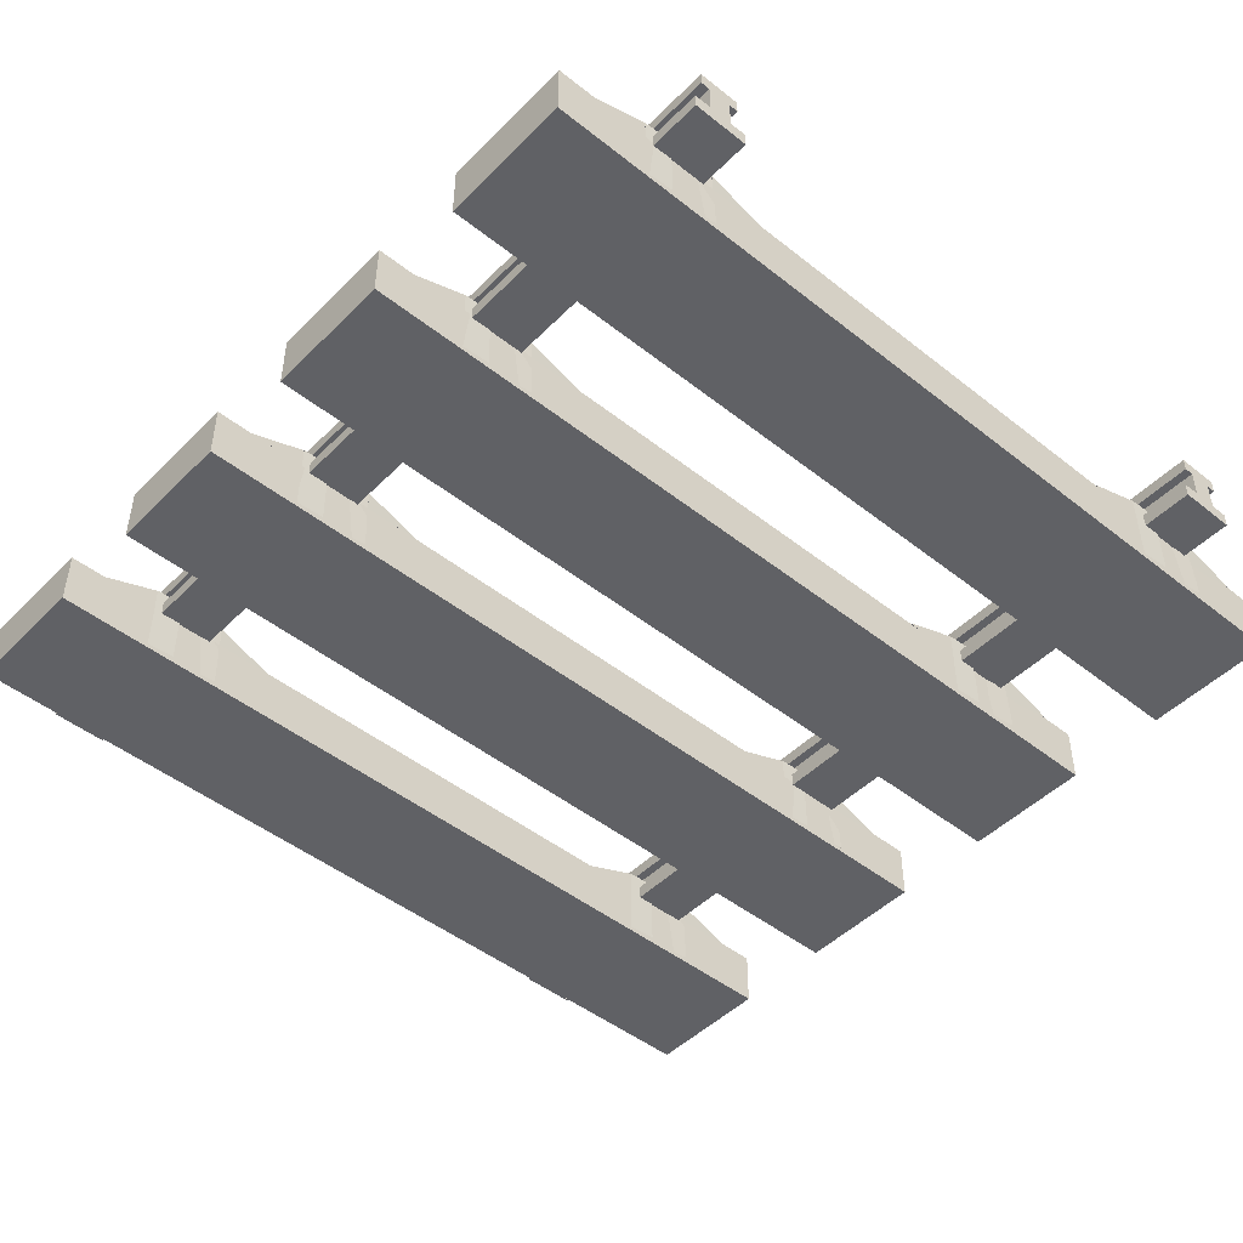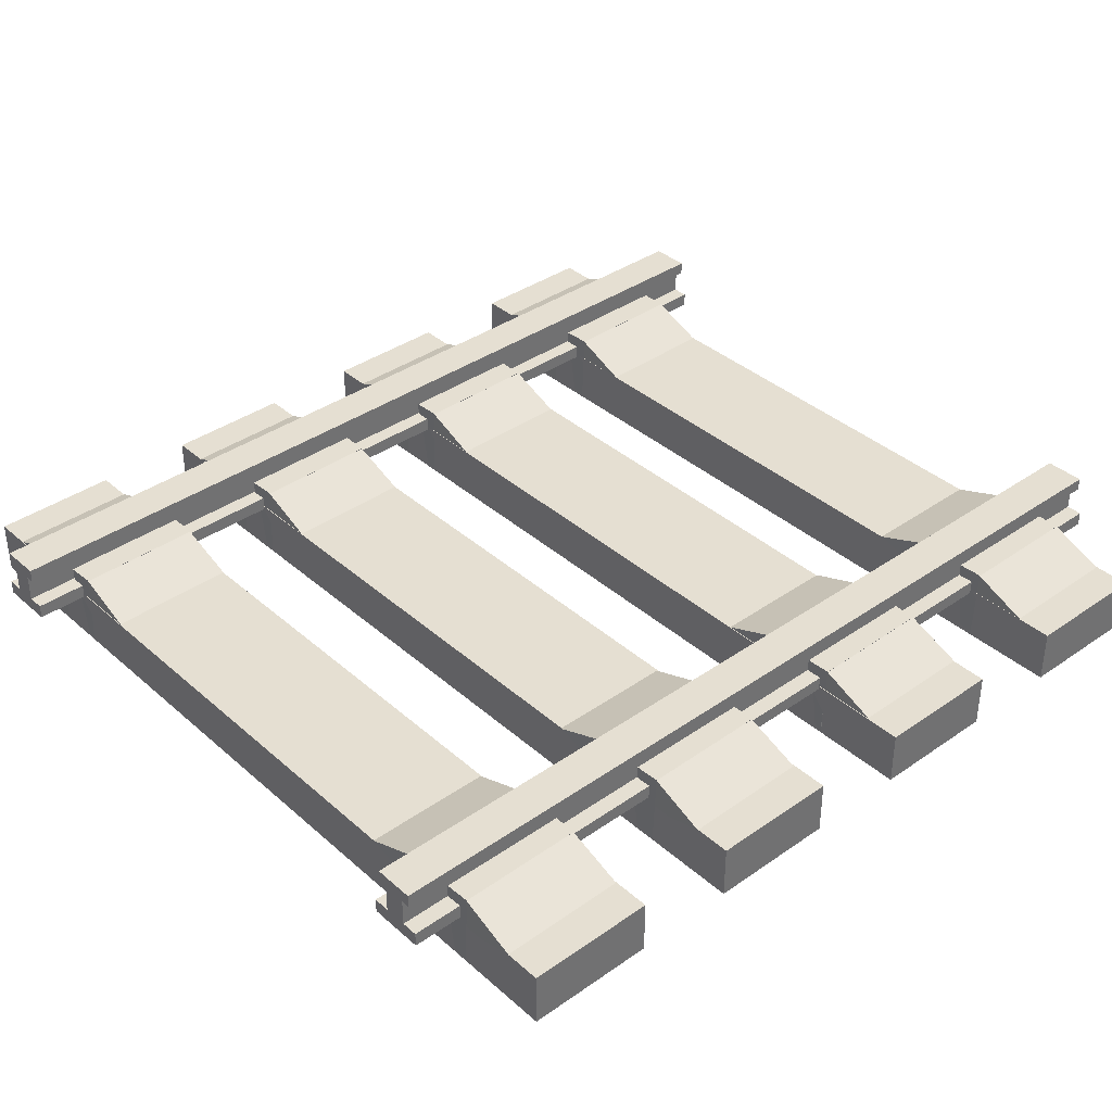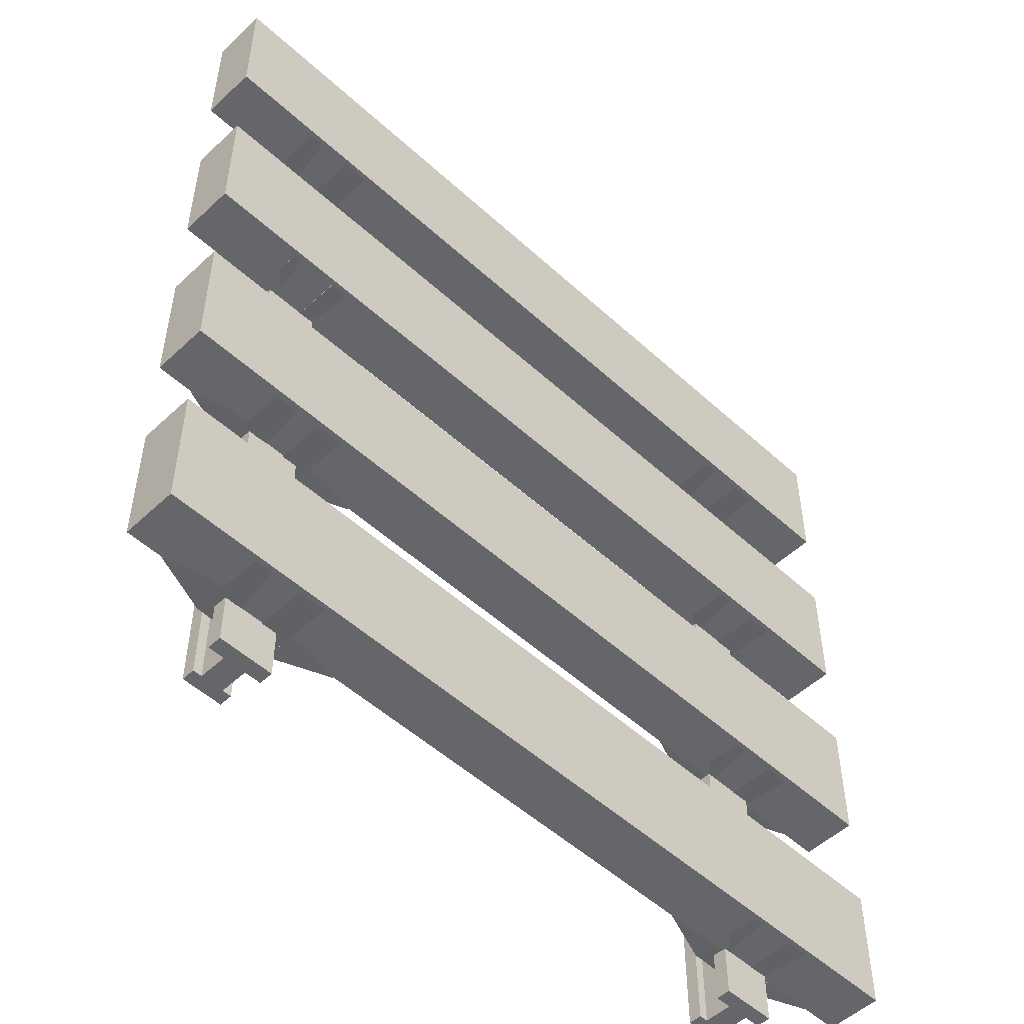
<metadata>
{"format":"obj","ext":"obj","renderer":"f3d","projection":"perspective","resolution":1024,"background":"white","views":[{"elev":-47.2,"azim":138.2,"up":"+Y"},{"elev":37.5,"azim":-131.8,"up":"+Y"},{"elev":-51.7,"azim":-44.7,"up":"+Z"}]}
</metadata>
<code>
o track_concrete
v 0.3427 0.07158 0.5
v 0.3086 0.0858 0.5
v 0.3086 0.07158 0.5
v 0.3182 0.07158 0.5
v 0.3524 0.07158 0.5
v 0.3524 0.0858 0.5
v 0.3005 0.0258 0.5
v 0.3605 0.0258 0.5
v 0.3605 0.04129 0.5
v 0.3427 0.04129 0.5
v 0.3182 0.04129 0.5
v 0.3005 0.04129 0.5
v 0.3605 0.0258 -0.5
v 0.3605 0.04129 -0.5
v 0.3182 0.04129 -0.5
v 0.3427 0.04129 -0.5
v 0.3005 0.0258 -0.5
v 0.3005 0.04129 -0.5
v 0.3427 0.07158 -0.5
v 0.3182 0.07158 -0.5
v 0.3086 0.07158 -0.5
v 0.3086 0.0858 -0.5
v 0.3524 0.0858 -0.5
v 0.3524 0.07158 -0.5
v -0.3086 0.07158 0.5
v -0.3086 0.0858 0.5
v -0.3427 0.07158 0.5
v -0.3182 0.07158 0.5
v -0.3524 0.0858 0.5
v -0.3524 0.07158 0.5
v -0.3605 0.04129 0.5
v -0.3605 0.0258 0.5
v -0.3182 0.04129 0.5
v -0.3427 0.04129 0.5
v -0.3005 0.0258 0.5
v -0.3005 0.04129 0.5
v -0.3605 0.0258 -0.5
v -0.3605 0.04129 -0.5
v -0.3005 0.0258 -0.5
v -0.3182 0.04129 -0.5
v -0.3005 0.04129 -0.5
v -0.3427 0.04129 -0.5
v -0.3524 0.07158 -0.5
v -0.3524 0.0858 -0.5
v -0.3182 0.07158 -0.5
v -0.3427 0.07158 -0.5
v -0.3086 0.0858 -0.5
v -0.3086 0.07158 -0.5
v -0.2879 -0.02528 0.39
v -0.2877 0.05475 0.3932
v -0.3179 0.05472 0.39
v -0.3179 -0.02528 0.39
v -0.2879 -0.02528 0.36
v -0.2879 0.05472 0.36
v -0.3179 -0.02528 0.36
v -0.3179 0.05472 0.36
v 0.3179 0.05472 0.39
v 0.2879 0.05472 0.39
v 0.2879 -0.02528 0.39
v 0.3179 -0.02528 0.39
v 0.2879 0.05472 0.36
v 0.2879 -0.02528 0.36
v 0.3179 0.05472 0.36
v 0.3179 -0.02528 0.36
v -0.2879 -0.02528 0.1968
v -0.2879 0.05472 0.1937
v -0.3179 0.05472 0.1947
v -0.3179 -0.02528 0.1932
v -0.2879 -0.02528 0.05552
v -0.2879 0.05472 0.05604
v -0.3179 -0.02528 0.05376
v -0.3179 0.05472 0.05512
v 0.3179 0.05472 0.14
v 0.2879 0.05472 0.14
v 0.2879 -0.02528 0.14
v 0.3179 -0.02528 0.14
v 0.2879 0.05472 0.11
v 0.2879 -0.02528 0.11
v 0.3179 0.05472 0.11
v 0.3179 -0.02528 0.11
v -0.2879 -0.02528 -0.11
v -0.2879 0.05472 -0.11
v -0.3179 0.05472 -0.11
v -0.3179 -0.02528 -0.11
v -0.2879 -0.02528 -0.14
v -0.2879 0.05472 -0.14
v -0.3179 -0.02528 -0.14
v -0.3179 0.05472 -0.14
v 0.3179 0.05472 -0.11
v 0.2879 0.05472 -0.11
v 0.2879 -0.02528 -0.11
v 0.3179 -0.02528 -0.11
v 0.2879 0.05472 -0.14
v 0.2879 -0.02528 -0.14
v 0.3179 0.05472 -0.14
v 0.3179 -0.02528 -0.14
v -0.2879 -0.02528 -0.36
v -0.2879 0.05472 -0.36
v -0.3179 0.05472 -0.36
v -0.3179 -0.02528 -0.36
v -0.2879 -0.02528 -0.39
v -0.2879 0.05472 -0.39
v -0.3179 -0.02528 -0.39
v -0.3179 0.05472 -0.39
v 0.3179 0.05472 -0.36
v 0.2879 0.05472 -0.36
v 0.2879 -0.02528 -0.36
v 0.3179 -0.02528 -0.36
v 0.2879 0.05472 -0.39
v 0.2879 -0.02528 -0.39
v 0.3179 0.05472 -0.39
v 0.3179 -0.02528 -0.39
v 0.47 -0.03 -0.305
v 0.47 0.03 -0.305
v -0.47 0.03 -0.305
v -0.47 -0.03 -0.305
v 0.47 -0.03 -0.445
v 0.47 0.03 -0.445
v -0.47 -0.03 -0.445
v -0.47 0.03 -0.445
v 0.47 -0.03 -0.055
v 0.47 0.03 -0.055
v -0.47 0.03 -0.055
v -0.47 -0.03 -0.055
v 0.47 -0.03 -0.195
v 0.47 0.03 -0.195
v -0.47 -0.03 -0.195
v -0.47 0.03 -0.195
v 0.47 -0.03 0.195
v 0.47 0.03 0.195
v -0.47 0.03 0.195
v -0.47 -0.03 0.195
v 0.47 -0.03 0.055
v 0.47 0.03 0.055
v -0.47 -0.03 0.055
v -0.47 0.03 0.055
v 0.47 -0.03 0.445
v 0.47 0.03 0.445
v -0.47 0.03 0.445
v -0.47 -0.03 0.445
v 0.47 -0.03 0.305
v 0.47 0.03 0.305
v -0.47 -0.03 0.305
v -0.47 0.03 0.305
v -0.2879 -0.02528 0.39
v -0.3179 -0.02528 0.39
v -0.2879 0.01995 0.05543
v -0.2666 0.01995 0.05568
v -0.2879 0.01995 0.1949
v -0.2666 0.01995 0.195
v -0.2879 0.05445 0.05615
v -0.2269 0.03011 0.0557
v -0.2879 0.05445 0.1941
v -0.2266 0.0304 0.1953
v -0.2879 -0.02528 0.1968
v -0.2879 0.05472 0.1937
v -0.2879 -0.02528 0.05552
v -0.2879 0.05472 0.05604
v -0.2879 0.01995 0.05543
v -0.2666 0.01995 0.05568
v -0.2879 0.01995 0.1949
v -0.2666 0.01995 0.195
v -0.2879 0.05445 0.05615
v -0.2269 0.03011 0.0557
v -0.2879 0.05445 0.1941
v -0.2266 0.0304 0.1953
v -0.3695 -0.02524 0.05399
v -0.3695 0.05476 0.05715
v -0.3395 0.05476 0.05595
v -0.3395 -0.02524 0.05733
v -0.3684 -0.02542 0.1952
v -0.3684 0.05458 0.1948
v -0.3384 -0.02542 0.1968
v -0.3384 0.05458 0.1955
v -0.3695 -0.02524 0.05399
v -0.3695 0.05476 0.05715
v -0.3684 -0.02542 0.1952
v -0.3684 0.05458 0.1948
v -0.3684 0.01981 0.1954
v -0.3897 0.01981 0.1953
v -0.3695 0.01999 0.05595
v -0.3908 0.01999 0.05599
v -0.3684 0.05431 0.1947
v -0.4294 0.02997 0.1956
v -0.3695 0.05449 0.05683
v -0.4308 0.03044 0.05603
v -0.2879 -0.02528 -0.05509
v -0.2879 0.05472 -0.05815
v -0.3179 0.05472 -0.05718
v -0.3179 -0.02528 -0.05867
v -0.2879 -0.02528 -0.1963
v -0.2879 0.05472 -0.1958
v -0.3179 -0.02528 -0.1981
v -0.3179 0.05472 -0.1968
v -0.2879 0.01995 -0.1964
v -0.2666 0.01995 -0.1962
v -0.2879 0.01995 -0.05699
v -0.2666 0.01995 -0.05686
v -0.2879 0.05445 -0.1957
v -0.2269 0.03011 -0.1962
v -0.2879 0.05445 -0.05782
v -0.2266 0.0304 -0.05657
v -0.3695 -0.02524 -0.1979
v -0.3695 0.05476 -0.1947
v -0.3395 0.05476 -0.1959
v -0.3395 -0.02524 -0.1945
v -0.3684 -0.02542 -0.05662
v -0.3684 0.05458 -0.05703
v -0.3384 -0.02542 -0.0551
v -0.3384 0.05458 -0.05635
v -0.3684 0.01981 -0.05647
v -0.3897 0.01981 -0.05655
v -0.3695 0.01999 -0.1959
v -0.3908 0.01999 -0.1959
v -0.3684 0.05431 -0.05715
v -0.4294 0.02997 -0.05625
v -0.3695 0.05449 -0.195
v -0.4308 0.03044 -0.1958
v -0.2879 -0.02528 -0.3044
v -0.2879 0.05472 -0.3075
v -0.3179 0.05472 -0.3065
v -0.3179 -0.02528 -0.308
v -0.2879 -0.02528 -0.4457
v -0.2879 0.05472 -0.4452
v -0.3179 -0.02528 -0.4474
v -0.3179 0.05472 -0.4461
v -0.2879 0.01995 -0.4458
v -0.2666 0.01995 -0.4455
v -0.2879 0.01995 -0.3063
v -0.2666 0.01995 -0.3062
v -0.2879 0.05445 -0.445
v -0.2269 0.03011 -0.4455
v -0.2879 0.05445 -0.3071
v -0.2266 0.0304 -0.3059
v -0.3695 -0.02524 -0.4472
v -0.3695 0.05476 -0.444
v -0.3395 0.05476 -0.4452
v -0.3395 -0.02524 -0.4439
v -0.3684 -0.02542 -0.3059
v -0.3684 0.05458 -0.3063
v -0.3384 -0.02542 -0.3044
v -0.3384 0.05458 -0.3057
v -0.3684 0.01981 -0.3058
v -0.3897 0.01981 -0.3059
v -0.3695 0.01999 -0.4452
v -0.3908 0.01999 -0.4452
v -0.3684 0.05431 -0.3065
v -0.4294 0.02997 -0.3056
v -0.3695 0.05449 -0.4444
v -0.4308 0.03044 -0.4452
v -0.2879 -0.02528 -0.3044
v -0.2879 0.05472 -0.3075
v -0.3179 0.05472 -0.3065
v -0.3179 -0.02528 -0.308
v -0.2879 -0.02528 -0.4457
v -0.2879 0.05472 -0.4452
v -0.3179 -0.02528 -0.4474
v -0.3179 0.05472 -0.4461
v -0.2879 0.01995 -0.4458
v -0.2666 0.01995 -0.4455
v -0.2879 0.01995 -0.3063
v -0.2666 0.01995 -0.3062
v -0.2879 0.05445 -0.445
v -0.2269 0.03011 -0.4455
v -0.2879 0.05445 -0.3071
v -0.2266 0.0304 -0.3059
v -0.3695 -0.02524 -0.4472
v -0.3695 0.05476 -0.444
v -0.3395 0.05476 -0.4452
v -0.3395 -0.02524 -0.4439
v -0.3684 -0.02542 -0.3059
v -0.3684 0.05458 -0.3063
v -0.3384 -0.02542 -0.3044
v -0.3384 0.05458 -0.3057
v -0.3684 0.01981 -0.3058
v -0.3897 0.01981 -0.3059
v -0.3695 0.01999 -0.4452
v -0.3908 0.01999 -0.4452
v -0.3684 0.05431 -0.3065
v -0.4294 0.02997 -0.3056
v -0.3695 0.05449 -0.4444
v -0.4308 0.03044 -0.4452
v -0.2879 -0.02528 0.4459
v -0.2879 0.05472 0.4428
v -0.3179 0.05472 0.4438
v -0.3179 -0.02528 0.4423
v -0.2879 -0.02528 0.3046
v -0.2879 0.05472 0.3052
v -0.3179 -0.02528 0.3029
v -0.3179 0.05472 0.3042
v -0.2879 0.01995 0.3046
v -0.2666 0.01995 0.3048
v -0.2879 0.01995 0.444
v -0.2666 0.01995 0.4441
v -0.2879 0.05445 0.3053
v -0.2269 0.03011 0.3048
v -0.2879 0.05445 0.4432
v -0.2266 0.0304 0.4444
v -0.3695 -0.02524 0.3031
v -0.3695 0.05476 0.3063
v -0.3395 0.05476 0.3051
v -0.3395 -0.02524 0.3065
v -0.3684 -0.02542 0.4444
v -0.3684 0.05458 0.444
v -0.3384 -0.02542 0.4459
v -0.3384 0.05458 0.4446
v -0.3684 0.01981 0.4445
v -0.3897 0.01981 0.4444
v -0.3695 0.01999 0.3051
v -0.3908 0.01999 0.3051
v -0.3684 0.05431 0.4438
v -0.4294 0.02997 0.4447
v -0.3695 0.05449 0.306
v -0.4308 0.03044 0.3052
v 0.3692 -0.02528 0.4459
v 0.3692 0.05472 0.4428
v 0.3392 0.05472 0.4438
v 0.3392 -0.02528 0.4423
v 0.3692 -0.02528 0.3046
v 0.3692 0.05472 0.3052
v 0.3392 -0.02528 0.3029
v 0.3392 0.05472 0.3042
v 0.3692 0.01995 0.3046
v 0.3904 0.01995 0.3048
v 0.3692 0.01995 0.444
v 0.3904 0.01995 0.4441
v 0.3692 0.05445 0.3053
v 0.4301 0.03011 0.3048
v 0.3692 0.05445 0.4432
v 0.4304 0.0304 0.4444
v 0.2875 -0.02524 0.3031
v 0.2875 0.05476 0.3063
v 0.3175 0.05476 0.3051
v 0.3175 -0.02524 0.3065
v 0.2886 -0.02542 0.4444
v 0.2886 0.05458 0.444
v 0.3186 -0.02542 0.4459
v 0.3186 0.05458 0.4446
v 0.2886 0.01981 0.4445
v 0.2674 0.01981 0.4444
v 0.2875 0.01999 0.3051
v 0.2663 0.01999 0.3051
v 0.2886 0.05431 0.4438
v 0.2277 0.02997 0.4447
v 0.2875 0.05449 0.306
v 0.2263 0.03044 0.3052
v 0.3692 -0.02528 0.1961
v 0.3692 0.05472 0.193
v 0.3392 0.05472 0.194
v 0.3392 -0.02528 0.1925
v 0.3692 -0.02528 0.05484
v 0.3692 0.05472 0.05535
v 0.3392 -0.02528 0.05308
v 0.3392 0.05472 0.05443
v 0.3692 0.01995 0.05474
v 0.3904 0.01995 0.05499
v 0.3692 0.01995 0.1942
v 0.3904 0.01995 0.1943
v 0.3692 0.05445 0.05547
v 0.4301 0.03011 0.05502
v 0.3692 0.05445 0.1934
v 0.4304 0.0304 0.1946
v 0.2875 -0.02524 0.05331
v 0.2875 0.05476 0.05647
v 0.3175 0.05476 0.05527
v 0.3175 -0.02524 0.05665
v 0.2886 -0.02542 0.1946
v 0.2886 0.05458 0.1942
v 0.3186 -0.02542 0.1961
v 0.3186 0.05458 0.1948
v 0.2886 0.01981 0.1947
v 0.2674 0.01981 0.1946
v 0.2875 0.01999 0.05527
v 0.2663 0.01999 0.0553
v 0.2886 0.05431 0.194
v 0.2277 0.02997 0.1949
v 0.2875 0.05449 0.05614
v 0.2263 0.03044 0.05535
v 0.3692 -0.02528 -0.05371
v 0.3692 0.05472 -0.05677
v 0.3392 0.05472 -0.05581
v 0.3392 -0.02528 -0.05729
v 0.3692 -0.02528 -0.195
v 0.3692 0.05472 -0.1945
v 0.3392 -0.02528 -0.1967
v 0.3392 0.05472 -0.1954
v 0.3692 0.01995 -0.1951
v 0.3904 0.01995 -0.1948
v 0.3692 0.01995 -0.05561
v 0.3904 0.01995 -0.05548
v 0.3692 0.05445 -0.1943
v 0.4301 0.03011 -0.1948
v 0.3692 0.05445 -0.05644
v 0.4304 0.0304 -0.05519
v 0.2875 -0.02524 -0.1965
v 0.2875 0.05476 -0.1933
v 0.3175 0.05476 -0.1945
v 0.3175 -0.02524 -0.1932
v 0.2886 -0.02542 -0.05524
v 0.2886 0.05458 -0.05566
v 0.3186 -0.02542 -0.05372
v 0.3186 0.05458 -0.05497
v 0.2886 0.01981 -0.05509
v 0.2674 0.01981 -0.05517
v 0.2875 0.01999 -0.1945
v 0.2663 0.01999 -0.1945
v 0.2886 0.05431 -0.05577
v 0.2277 0.02997 -0.05487
v 0.2875 0.05449 -0.1937
v 0.2263 0.03044 -0.1945
v 0.3692 -0.02528 -0.3035
v 0.3692 0.05472 -0.3066
v 0.3392 0.05472 -0.3056
v 0.3392 -0.02528 -0.3071
v 0.3692 -0.02528 -0.4448
v 0.3692 0.05472 -0.4443
v 0.3392 -0.02528 -0.4465
v 0.3392 0.05472 -0.4452
v 0.3692 0.01995 -0.4449
v 0.3904 0.01995 -0.4446
v 0.3692 0.01995 -0.3054
v 0.3904 0.01995 -0.3053
v 0.3692 0.05445 -0.4441
v 0.4301 0.03011 -0.4446
v 0.3692 0.05445 -0.3063
v 0.4304 0.0304 -0.305
v 0.2875 -0.02524 -0.4463
v 0.2875 0.05476 -0.4431
v 0.3175 0.05476 -0.4443
v 0.3175 -0.02524 -0.443
v 0.2886 -0.02542 -0.3051
v 0.2886 0.05458 -0.3055
v 0.3186 -0.02542 -0.3035
v 0.3186 0.05458 -0.3048
v 0.2886 0.01981 -0.3049
v 0.2674 0.01981 -0.305
v 0.2875 0.01999 -0.4443
v 0.2663 0.01999 -0.4443
v 0.2886 0.05431 -0.3056
v 0.2277 0.02997 -0.3047
v 0.2875 0.05449 -0.4435
v 0.2263 0.03044 -0.4443
f 1 2 3 4
f 2 1 5 6
f 7 8 9 10
f 10 11 12 7
f 4 11 10 1
f 9 8 13 14
f 15 16 14 13
f 13 17 18 15
f 19 20 21 22
f 22 23 24 19
f 16 15 20 19
f 18 17 7 12
f 23 22 2 6
f 13 8 7 17
f 4 20 15 11
f 2 22 21 3
f 20 4 3 21
f 18 12 11 15
f 19 1 10 16
f 23 6 5 24
f 24 5 1 19
f 16 10 9 14
f 25 26 27 28
f 29 30 27 26
f 31 32 33 34
f 35 36 33 32
f 33 28 27 34
f 37 32 31 38
f 39 37 40 41
f 38 42 40 37
f 43 44 45 46
f 47 48 45 44
f 46 45 40 42
f 35 39 41 36
f 26 47 44 29
f 35 32 37 39
f 40 45 28 33
f 48 47 26 25
f 25 28 45 48
f 33 36 41 40
f 34 27 46 42
f 30 29 44 43
f 27 30 43 46
f 31 34 42 38
f 49 50 51 52
f 53 54 50 49
f 55 56 54 53
f 52 51 56 55
f 50 54 56 51
f 57 58 59 60
f 58 61 62 59
f 61 63 64 62
f 63 57 60 64
f 63 61 58 57
f 65 66 67 68
f 69 70 66 65
f 71 72 70 69
f 68 67 72 71
f 66 70 72 67
f 73 74 75 76
f 74 77 78 75
f 77 79 80 78
f 79 73 76 80
f 79 77 74 73
f 81 82 83 84
f 85 86 82 81
f 87 88 86 85
f 84 83 88 87
f 82 86 88 83
f 89 90 91 92
f 90 93 94 91
f 93 95 96 94
f 95 89 92 96
f 95 93 90 89
f 97 98 99 100
f 101 102 98 97
f 103 104 102 101
f 100 99 104 103
f 98 102 104 99
f 105 106 107 108
f 106 109 110 107
f 109 111 112 110
f 111 105 108 112
f 111 109 106 105
f 113 114 115 116
f 117 118 114 113
f 119 120 118 117
f 116 115 120 119
f 114 118 120 115
f 121 122 123 124
f 125 126 122 121
f 127 128 126 125
f 124 123 128 127
f 122 126 128 123
f 129 130 131 132
f 133 134 130 129
f 135 136 134 133
f 132 131 136 135
f 130 134 136 131
f 137 138 139 140
f 141 142 138 137
f 143 144 142 141
f 140 139 144 143
f 138 142 144 139
f 117 113 116 119
f 125 121 124 127
f 133 129 132 135
f 141 137 140 143
f 49 52 146 145
f 147 148 150 149
f 149 150 154 153
f 153 154 152 151
f 151 152 148 147
f 149 153 151 147
f 154 150 148 152
f 157 158 156 155
f 161 162 166 165
f 165 166 164 163
f 163 164 160 159
f 167 168 169 170
f 171 172 168 167
f 173 174 172 171
f 168 172 174 169
f 177 178 176 175
f 181 182 186 185
f 185 186 184 183
f 183 184 180 179
f 187 188 189 190
f 193 194 192 191
f 188 192 194 189
f 197 198 202 201
f 201 202 200 199
f 199 200 196 195
f 203 204 205 206
f 209 210 208 207
f 204 208 210 205
f 213 214 218 217
f 217 218 216 215
f 215 216 212 211
f 219 220 221 222
f 225 226 224 223
f 220 224 226 221
f 229 230 234 233
f 233 234 232 231
f 231 232 228 227
f 235 236 237 238
f 241 242 240 239
f 236 240 242 237
f 245 246 250 249
f 249 250 248 247
f 247 248 244 243
f 251 252 253 254
f 257 258 256 255
f 252 256 258 253
f 261 262 266 265
f 265 266 264 263
f 263 264 260 259
f 267 268 269 270
f 273 274 272 271
f 268 272 274 269
f 277 278 282 281
f 281 282 280 279
f 279 280 276 275
f 283 284 285 286
f 289 290 288 287
f 284 288 290 285
f 293 294 298 297
f 297 298 296 295
f 295 296 292 291
f 299 300 301 302
f 305 306 304 303
f 300 304 306 301
f 309 310 314 313
f 313 314 312 311
f 311 312 308 307
f 315 316 317 318
f 321 322 320 319
f 316 320 322 317
f 325 326 330 329
f 329 330 328 327
f 327 328 324 323
f 331 332 333 334
f 337 338 336 335
f 332 336 338 333
f 341 342 346 345
f 345 346 344 343
f 343 344 340 339
f 347 348 349 350
f 353 354 352 351
f 348 352 354 349
f 357 358 362 361
f 361 362 360 359
f 359 360 356 355
f 363 364 365 366
f 369 370 368 367
f 364 368 370 365
f 373 374 378 377
f 377 378 376 375
f 375 376 372 371
f 379 380 381 382
f 385 386 384 383
f 380 384 386 381
f 389 390 394 393
f 393 394 392 391
f 391 392 388 387
f 395 396 397 398
f 401 402 400 399
f 396 400 402 397
f 405 406 410 409
f 409 410 408 407
f 407 408 404 403
f 411 412 413 414
f 417 418 416 415
f 412 416 418 413
f 421 422 426 425
f 425 426 424 423
f 423 424 420 419
f 427 428 429 430
f 433 434 432 431
f 428 432 434 429
f 437 438 442 441
f 441 442 440 439
f 439 440 436 435

</code>
